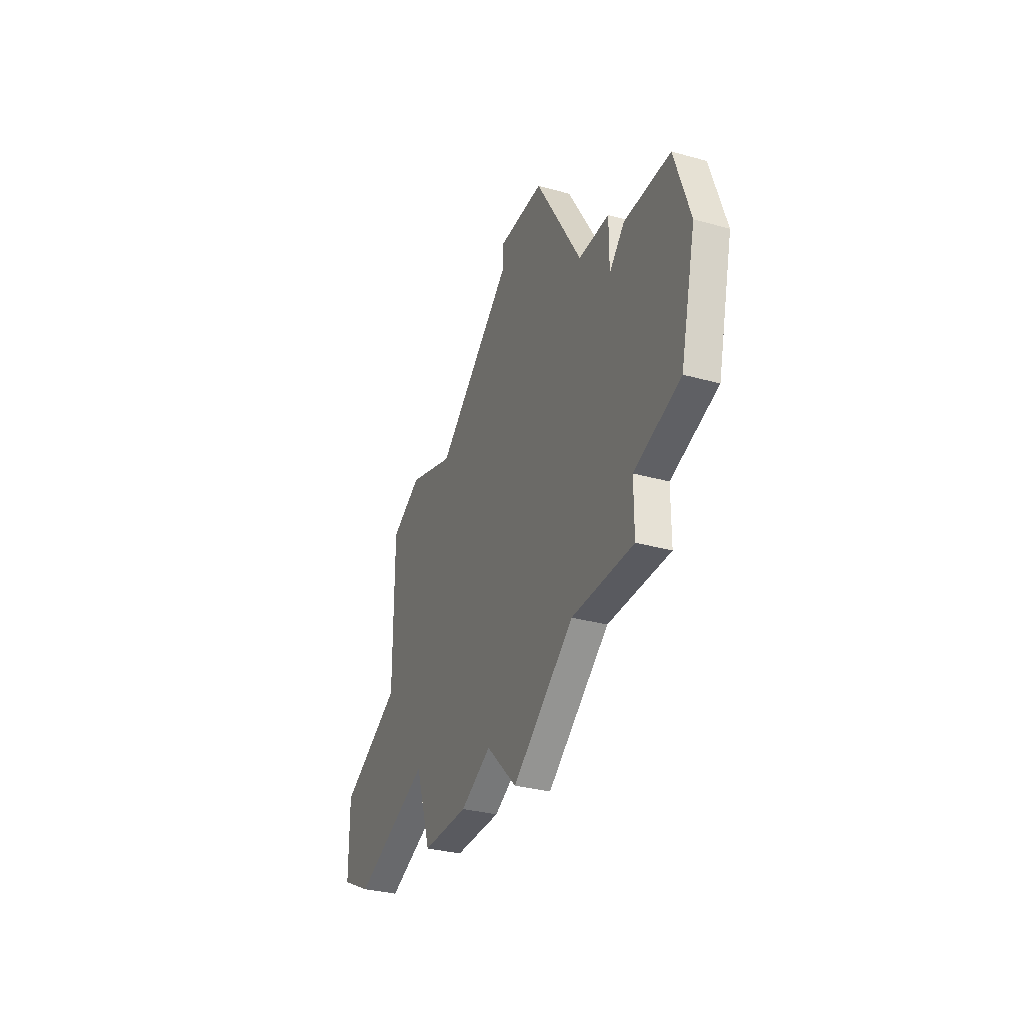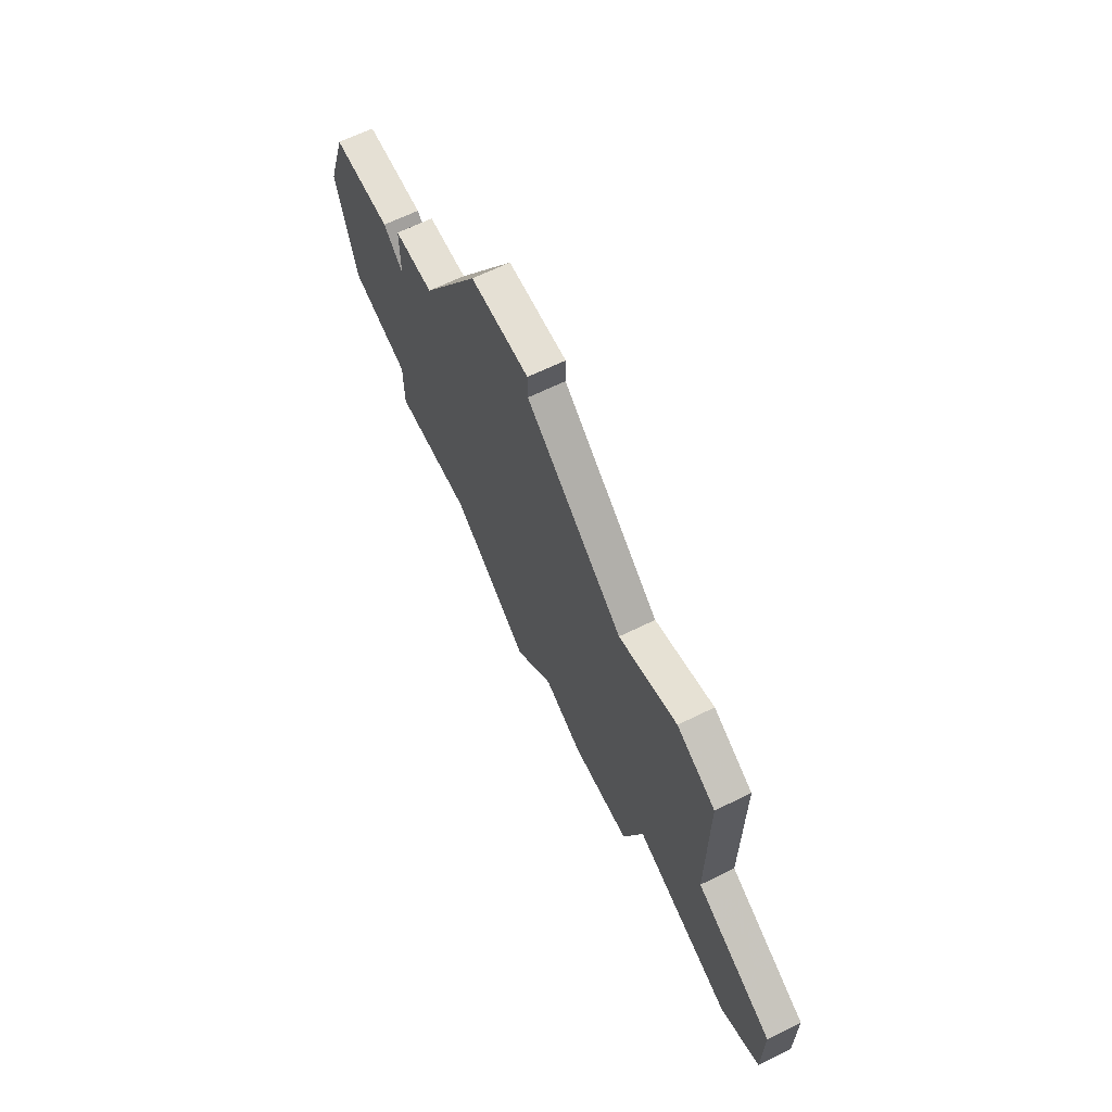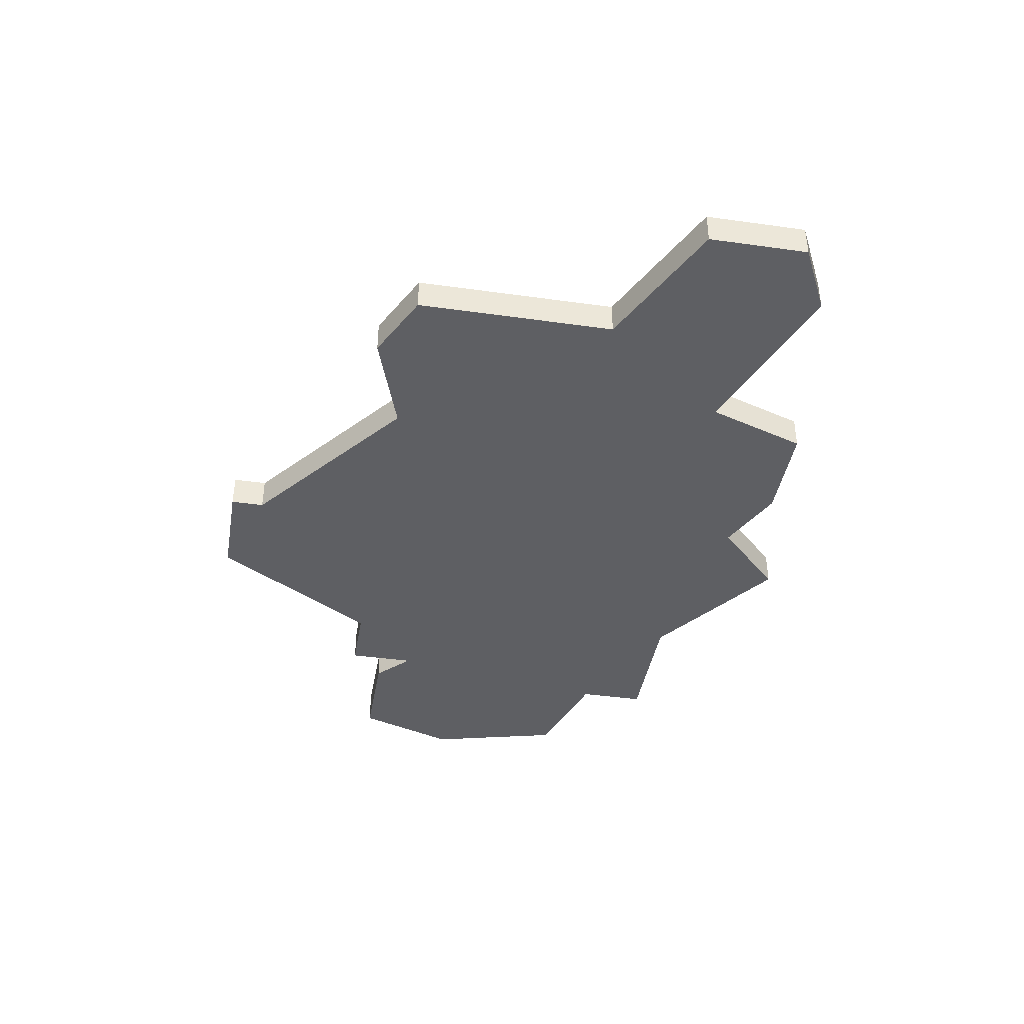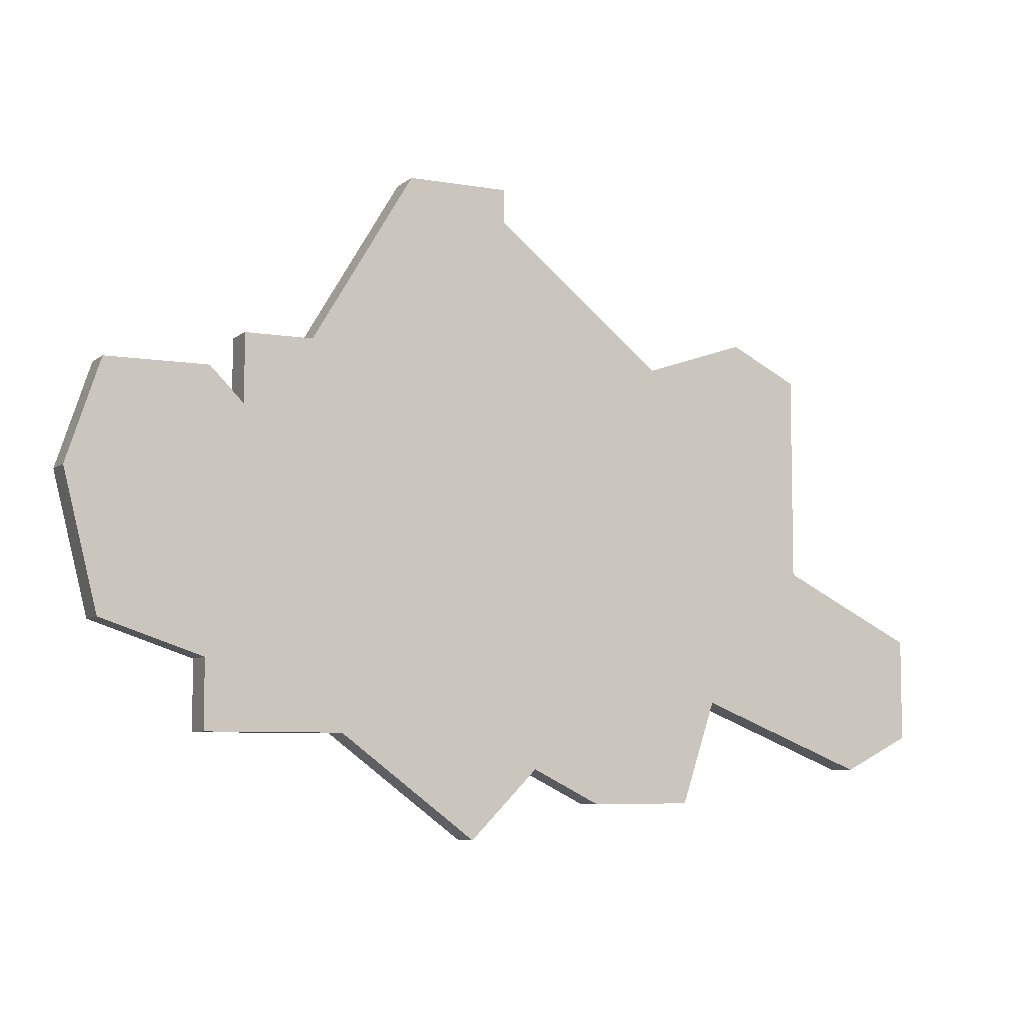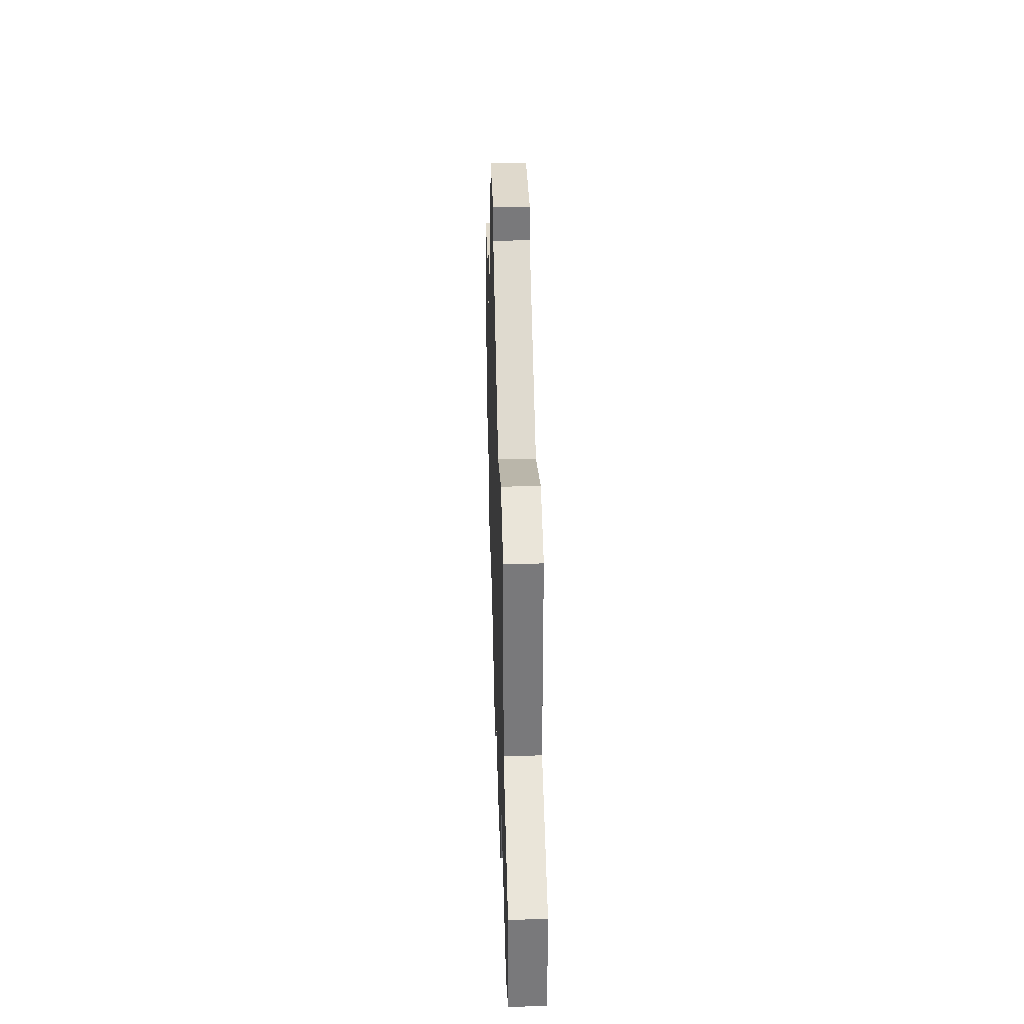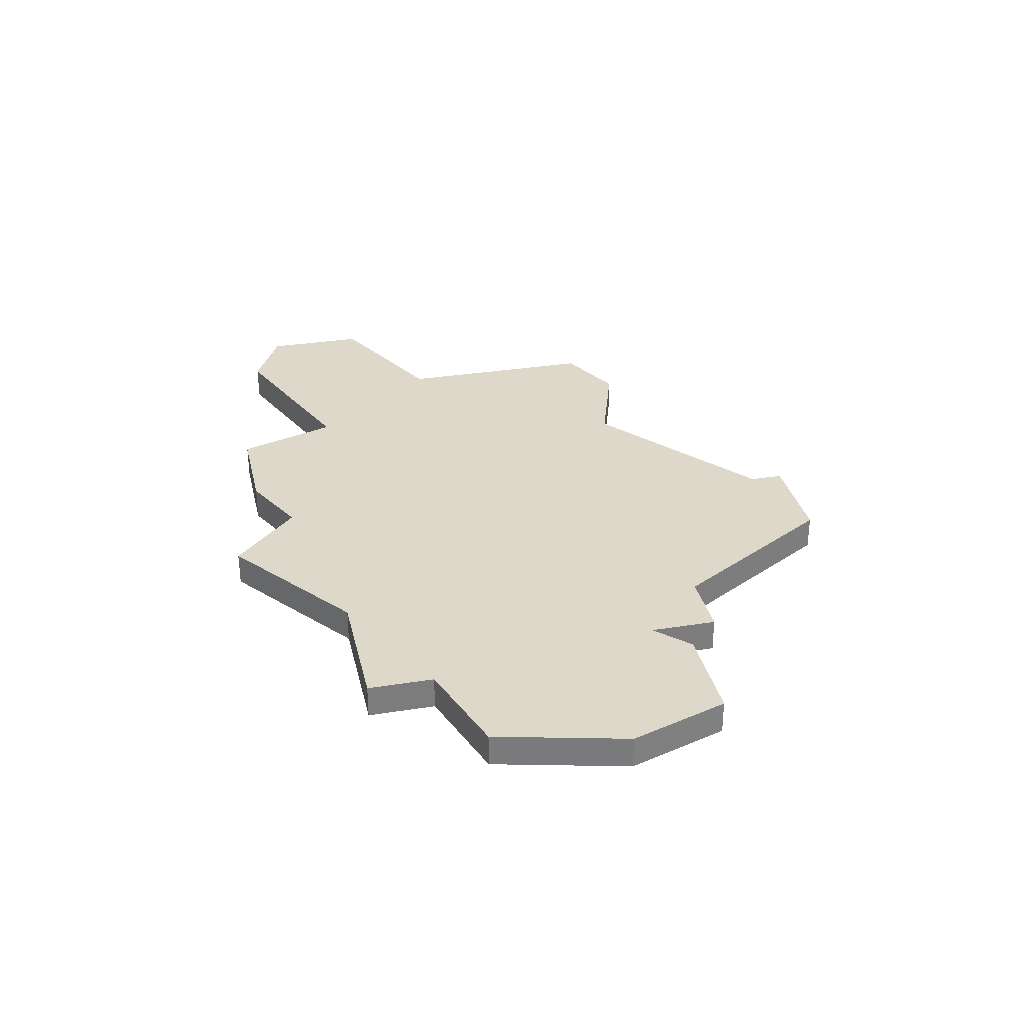
<metadata>
{"format":"obj","ext":"obj","renderer":"f3d","projection":"perspective","resolution":1024,"background":"white","views":[{"elev":-31.9,"azim":68.7,"up":"+Y"},{"elev":65.2,"azim":-116.3,"up":"+Y"},{"elev":-40.8,"azim":-99.7,"up":"+Z"},{"elev":-6.9,"azim":153.5,"up":"+Y"},{"elev":32.3,"azim":-91.7,"up":"+Y"},{"elev":31.6,"azim":77.3,"up":"+Z"}]}
</metadata>
<code>
v 4044 -1104 0
v 4042 -1105 0
v 4042 -1111 0
v 4038 -1113 0
v 4038 -1116 0
v 4040 -1117 0
v 4045 -1115 0
v 4046 -1118 0
v 4049 -1118 0
v 4051 -1117 0
v 4053 -1119 0
v 4057 -1116 0
v 4061 -1116 0
v 4061 -1114 0
v 4064 -1113 0
v 4065 -1109 0
v 4064 -1106 0
v 4061 -1106 0
v 4060 -1107 0
v 4060 -1105 0
v 4058 -1105 0
v 4055 -1100 0
v 4052 -1100 0
v 4052 -1101 0
v 4047 -1105 0
v 4044 -1104 1
v 4042 -1105 1
v 4042 -1111 1
v 4038 -1113 1
v 4038 -1116 1
v 4040 -1117 1
v 4045 -1115 1
v 4046 -1118 1
v 4049 -1118 1
v 4051 -1117 1
v 4053 -1119 1
v 4057 -1116 1
v 4061 -1116 1
v 4061 -1114 1
v 4064 -1113 1
v 4065 -1109 1
v 4064 -1106 1
v 4061 -1106 1
v 4060 -1107 1
v 4060 -1105 1
v 4058 -1105 1
v 4055 -1100 1
v 4052 -1100 1
v 4052 -1101 1
v 4047 -1105 1
f 2 1 25
f 5 4 3
f 7 6 5
f 9 8 7
f 12 11 10
f 14 13 12
f 16 15 14
f 18 17 16
f 21 20 19
f 23 22 21
f 3 2 25
f 7 5 3
f 10 9 7
f 14 12 10
f 18 16 14
f 23 21 19
f 3 25 24
f 10 7 3
f 18 14 10
f 24 23 19
f 10 3 24
f 19 18 10
f 10 24 19
f 50 26 27
f 28 29 30
f 30 31 32
f 32 33 34
f 35 36 37
f 37 38 39
f 39 40 41
f 41 42 43
f 44 45 46
f 46 47 48
f 50 27 28
f 28 30 32
f 32 34 35
f 35 37 39
f 39 41 43
f 44 46 48
f 49 50 28
f 28 32 35
f 35 39 43
f 44 48 49
f 49 28 35
f 35 43 44
f 44 49 35
f 27 26 2
f 2 26 1
f 28 27 3
f 3 27 2
f 29 28 4
f 4 28 3
f 30 29 5
f 5 29 4
f 31 30 6
f 6 30 5
f 32 31 7
f 7 31 6
f 33 32 8
f 8 32 7
f 34 33 9
f 9 33 8
f 35 34 10
f 10 34 9
f 36 35 11
f 11 35 10
f 37 36 12
f 12 36 11
f 38 37 13
f 13 37 12
f 39 38 14
f 14 38 13
f 40 39 15
f 15 39 14
f 41 40 16
f 16 40 15
f 42 41 17
f 17 41 16
f 43 42 18
f 18 42 17
f 44 43 19
f 19 43 18
f 45 44 20
f 20 44 19
f 46 45 21
f 21 45 20
f 47 46 22
f 22 46 21
f 48 47 23
f 23 47 22
f 49 48 24
f 24 48 23
f 26 50 1
f 1 50 25
f 50 49 25
f 25 49 24

</code>
